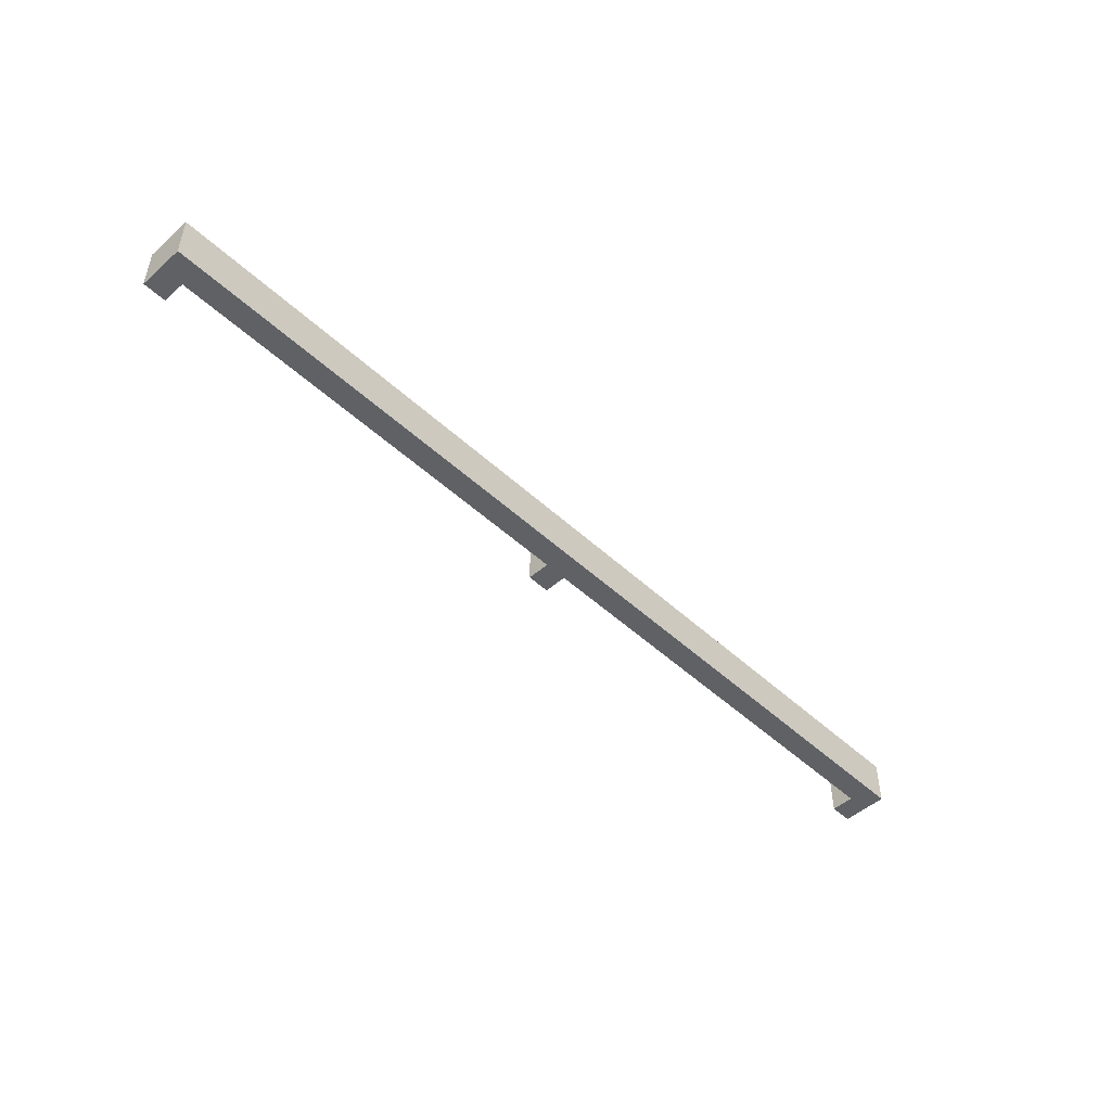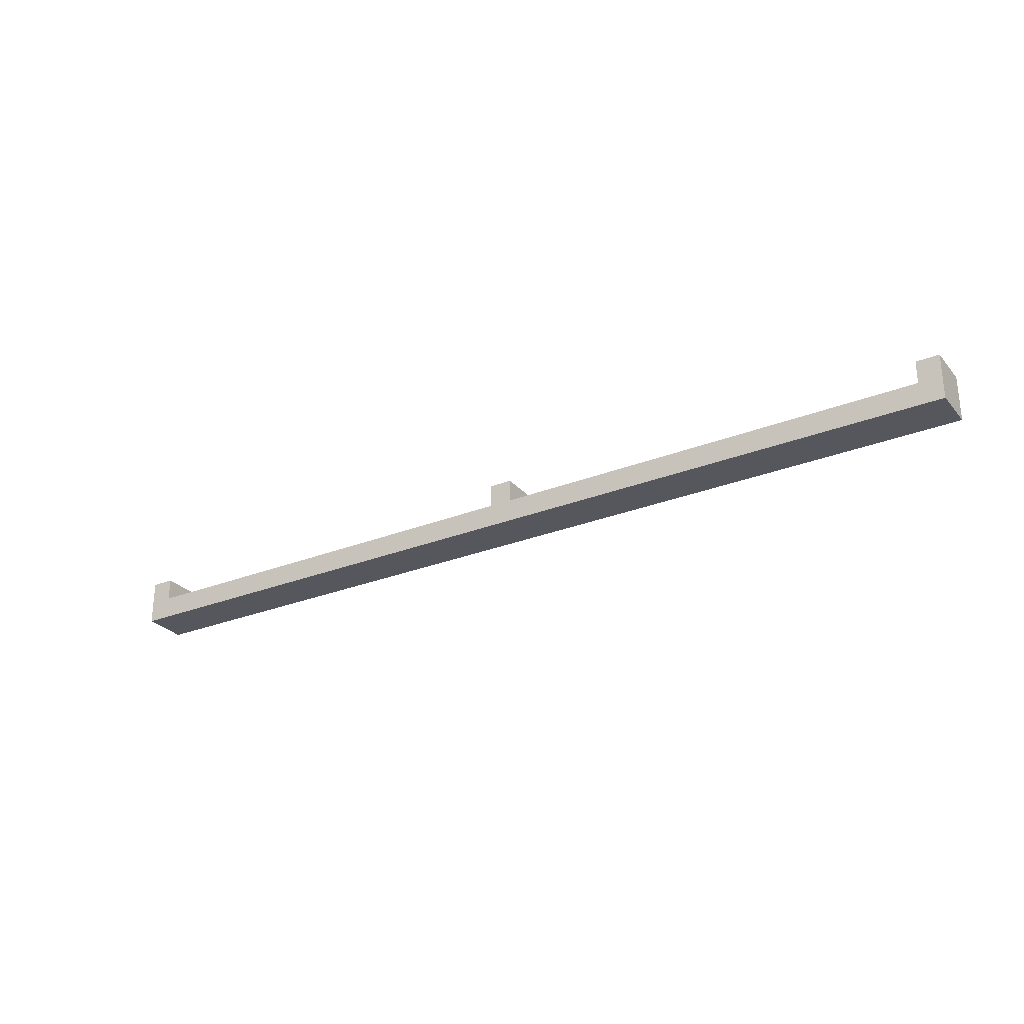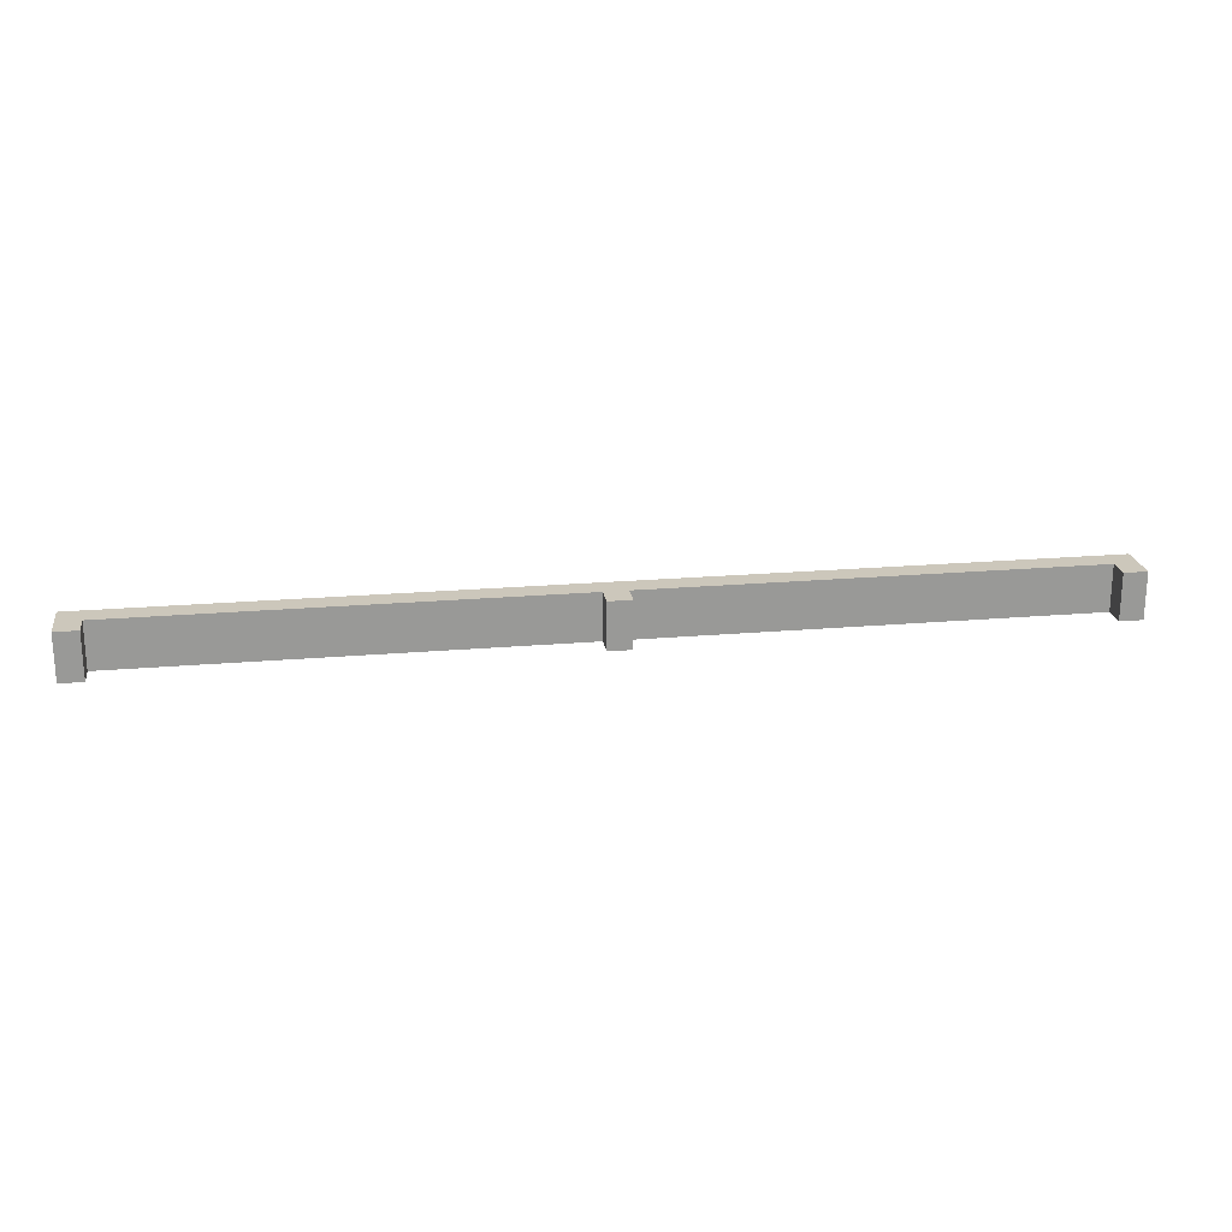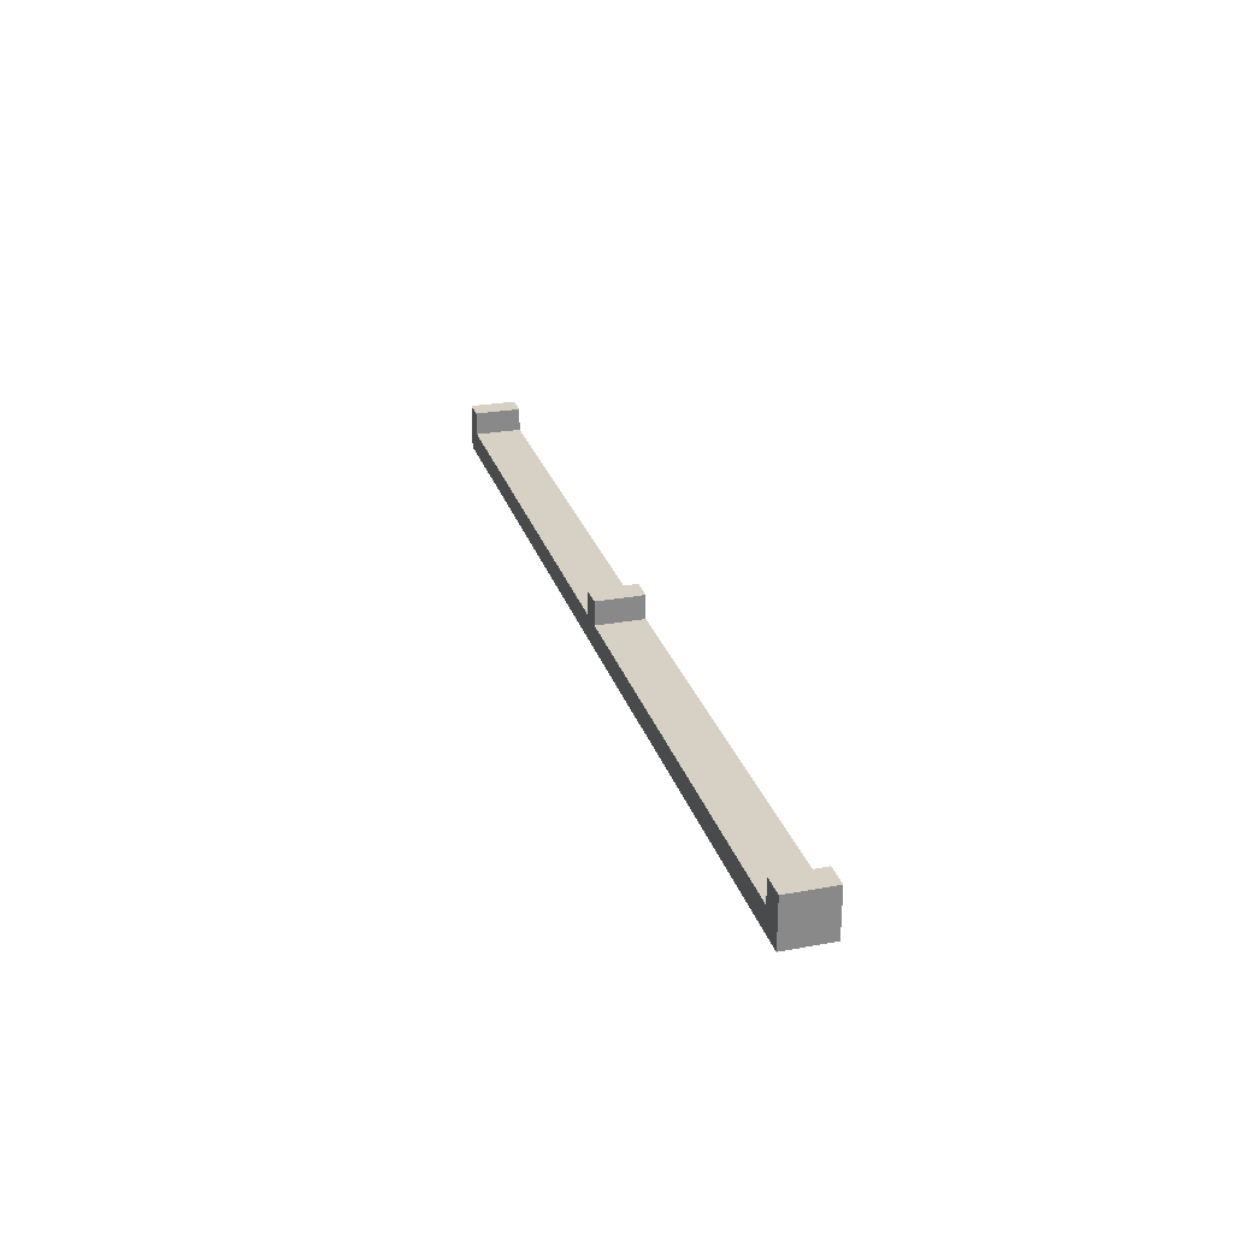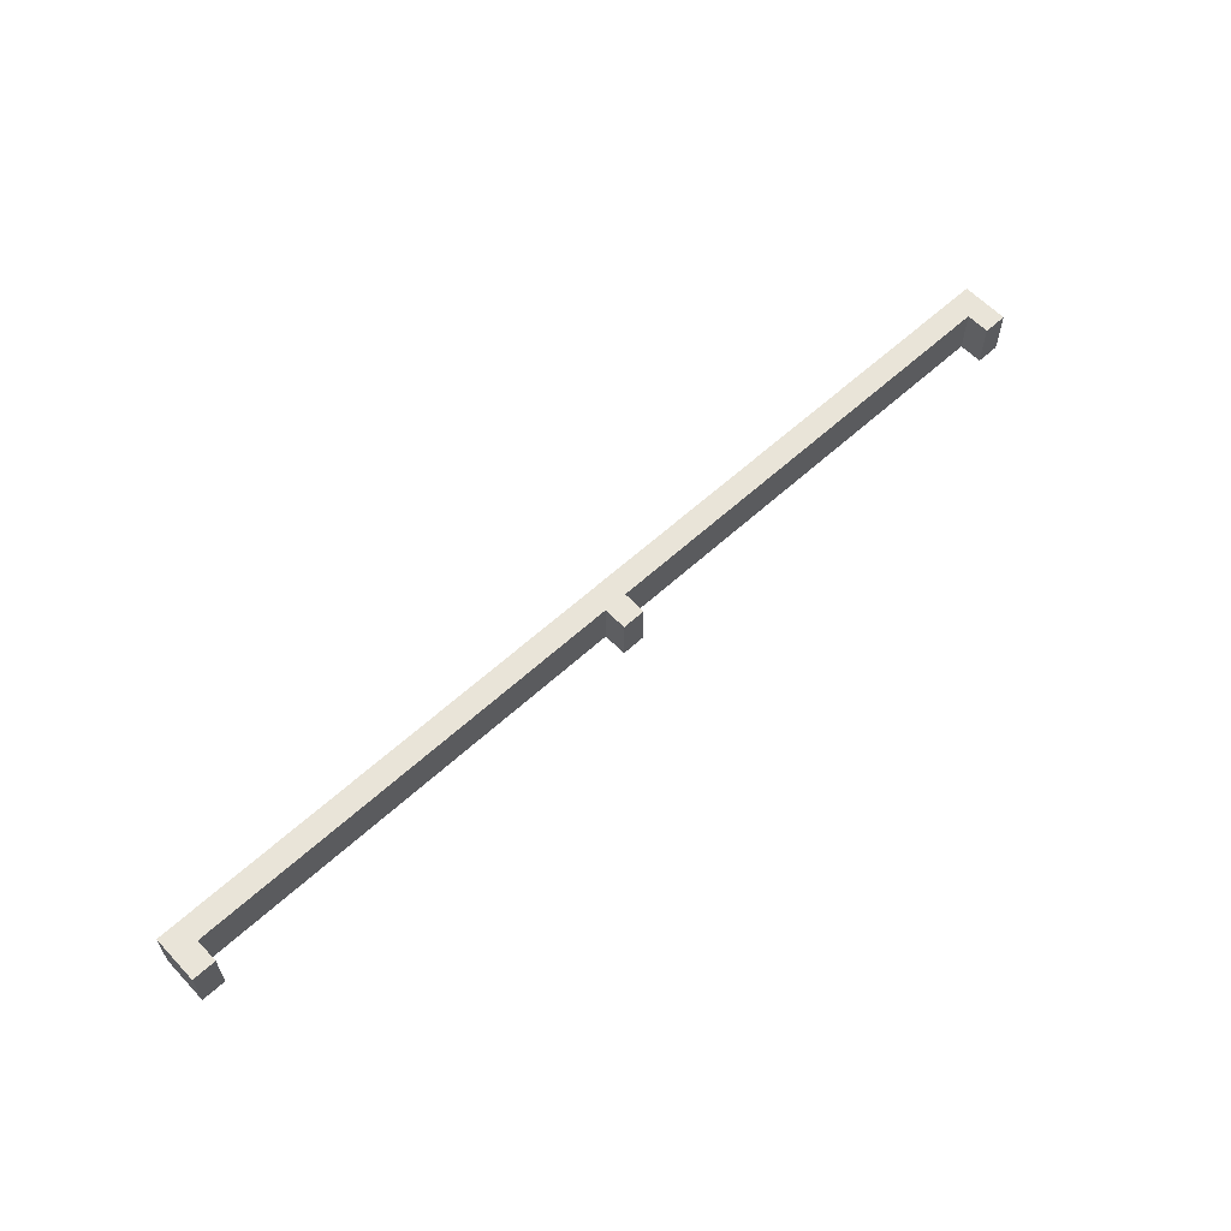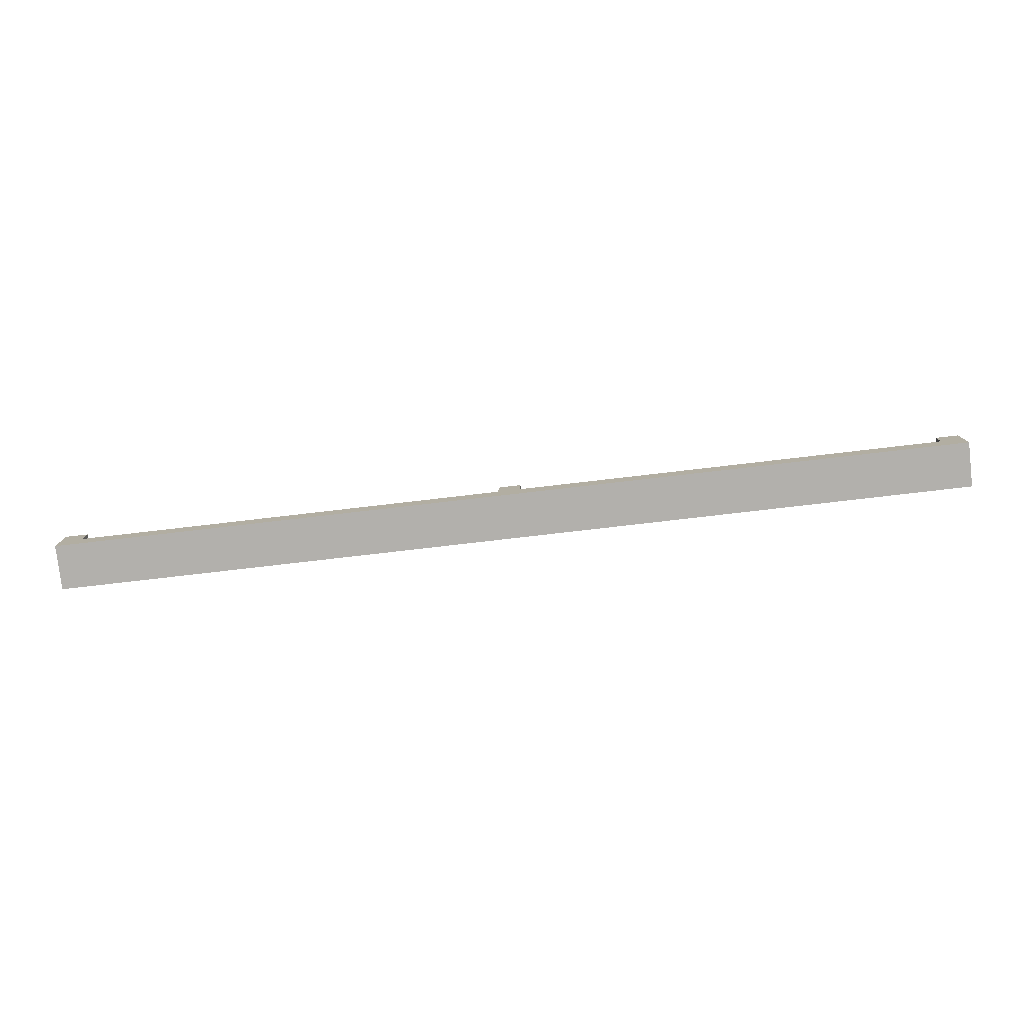
<metadata>
{"format":"obj","ext":"obj","renderer":"f3d","projection":"perspective","resolution":1024,"background":"white","views":[{"elev":-49.1,"azim":-45.7,"up":"+Z"},{"elev":-27.6,"azim":31.5,"up":"+Y"},{"elev":21.6,"azim":171.3,"up":"+Z"},{"elev":26.6,"azim":-106.0,"up":"+Y"},{"elev":60.3,"azim":136.9,"up":"+Z"},{"elev":-78.7,"azim":-173.4,"up":"+Y"}]}
</metadata>
<code>
g road17bisbis
v -20.5 0 1
v -20.5 0 -1
v -20.5 2 1
v -20.5 2 -1
v -0.5 1 1
v -0.5 1 -1
v -0.5 2 1
v -0.5 2 -1
v 19.5 1 1
v 19.5 1 -1
v 19.5 2 1
v 19.5 2 -1
v -19.5 1 1
v -19.5 1 -1
v -19.5 2 1
v -19.5 2 -1
v 0.5 1 1
v 0.5 1 -1
v 0.5 2 1
v 0.5 2 -1
v 20.5 0 1
v 20.5 0 -1
v 20.5 2 1
v 20.5 2 -1
v -20.5 0 1
v -20.5 2 1
v -19.5 0 1
v -19.5 1 1
v -19.5 2 1
v -10.5 0 1
v -10.5 1 1
v -9.5 0 1
v -9.5 1 1
v -0.5 0 1
v -0.5 1 1
v -0.5 2 1
v 0.5 0 1
v 0.5 1 1
v 0.5 2 1
v 9.5 0 1
v 9.5 1 1
v 10.5 0 1
v 10.5 1 1
v 19.5 0 1
v 19.5 1 1
v 19.5 2 1
v 20.5 0 1
v 20.5 2 1
v -20.5 0 -1
v -20.5 2 -1
v -19.5 0 -1
v -19.5 1 -1
v -19.5 2 -1
v -10.5 0 -1
v -10.5 1 -1
v -9.5 0 -1
v -9.5 1 -1
v -0.5 0 -1
v -0.5 1 -1
v -0.5 2 -1
v 0.5 0 -1
v 0.5 1 -1
v 0.5 2 -1
v 9.5 0 -1
v 9.5 1 -1
v 10.5 0 -1
v 10.5 1 -1
v 19.5 0 -1
v 19.5 1 -1
v 19.5 2 -1
v 20.5 0 -1
v 20.5 2 -1
v -20.5 0 1
v -19.5 0 1
v -10.5 0 1
v -9.5 0 1
v -0.5 0 1
v 0.5 0 1
v 9.5 0 1
v 10.5 0 1
v 19.5 0 1
v 20.5 0 1
v -20.5 0 -1
v -19.5 0 -1
v -10.5 0 -1
v -9.5 0 -1
v -0.5 0 -1
v 0.5 0 -1
v 9.5 0 -1
v 10.5 0 -1
v 19.5 0 -1
v 20.5 0 -1
v -19.5 1 1
v -10.5 1 1
v -9.5 1 1
v -0.5 1 1
v 0.5 1 1
v 9.5 1 1
v 10.5 1 1
v 19.5 1 1
v -19.5 1 -1
v -10.5 1 -1
v -9.5 1 -1
v -0.5 1 -1
v 0.5 1 -1
v 9.5 1 -1
v 10.5 1 -1
v 19.5 1 -1
v -20.5 2 1
v -19.5 2 1
v -0.5 2 1
v 0.5 2 1
v 19.5 2 1
v 20.5 2 1
v -20.5 2 -1
v -19.5 2 -1
v -0.5 2 -1
v 0.5 2 -1
v 19.5 2 -1
v 20.5 2 -1
f 3 2 1
f 4 2 3
f 7 6 5
f 8 6 7
f 11 10 9
f 12 10 11
f 13 14 15
f 15 14 16
f 17 18 19
f 19 18 20
f 21 22 23
f 23 22 24
f 27 26 25
f 28 26 27
f 29 26 28
f 30 28 27
f 31 28 30
f 32 31 30
f 33 31 32
f 34 33 32
f 35 33 34
f 37 35 34
f 37 36 35
f 38 36 37
f 39 36 38
f 40 38 37
f 41 38 40
f 42 41 40
f 43 41 42
f 44 43 42
f 45 43 44
f 47 45 44
f 47 46 45
f 48 46 47
f 49 50 51
f 51 50 52
f 52 50 53
f 51 52 54
f 54 52 55
f 54 55 56
f 56 55 57
f 56 57 58
f 58 57 59
f 58 59 61
f 59 60 61
f 61 60 62
f 62 60 63
f 61 62 64
f 64 62 65
f 64 65 66
f 66 65 67
f 66 67 68
f 68 67 69
f 68 69 71
f 69 70 71
f 71 70 72
f 83 74 73
f 84 75 74
f 84 74 83
f 85 76 75
f 85 75 84
f 86 77 76
f 86 76 85
f 87 78 77
f 87 77 86
f 88 79 78
f 88 78 87
f 89 80 79
f 89 79 88
f 90 81 80
f 90 80 89
f 91 82 81
f 91 81 90
f 92 82 91
f 93 94 101
f 94 95 102
f 101 94 102
f 95 96 103
f 102 95 103
f 103 96 104
f 97 98 105
f 98 99 106
f 105 98 106
f 99 100 107
f 106 99 107
f 107 100 108
f 109 110 115
f 115 110 116
f 111 112 117
f 117 112 118
f 113 114 119
f 119 114 120

</code>
